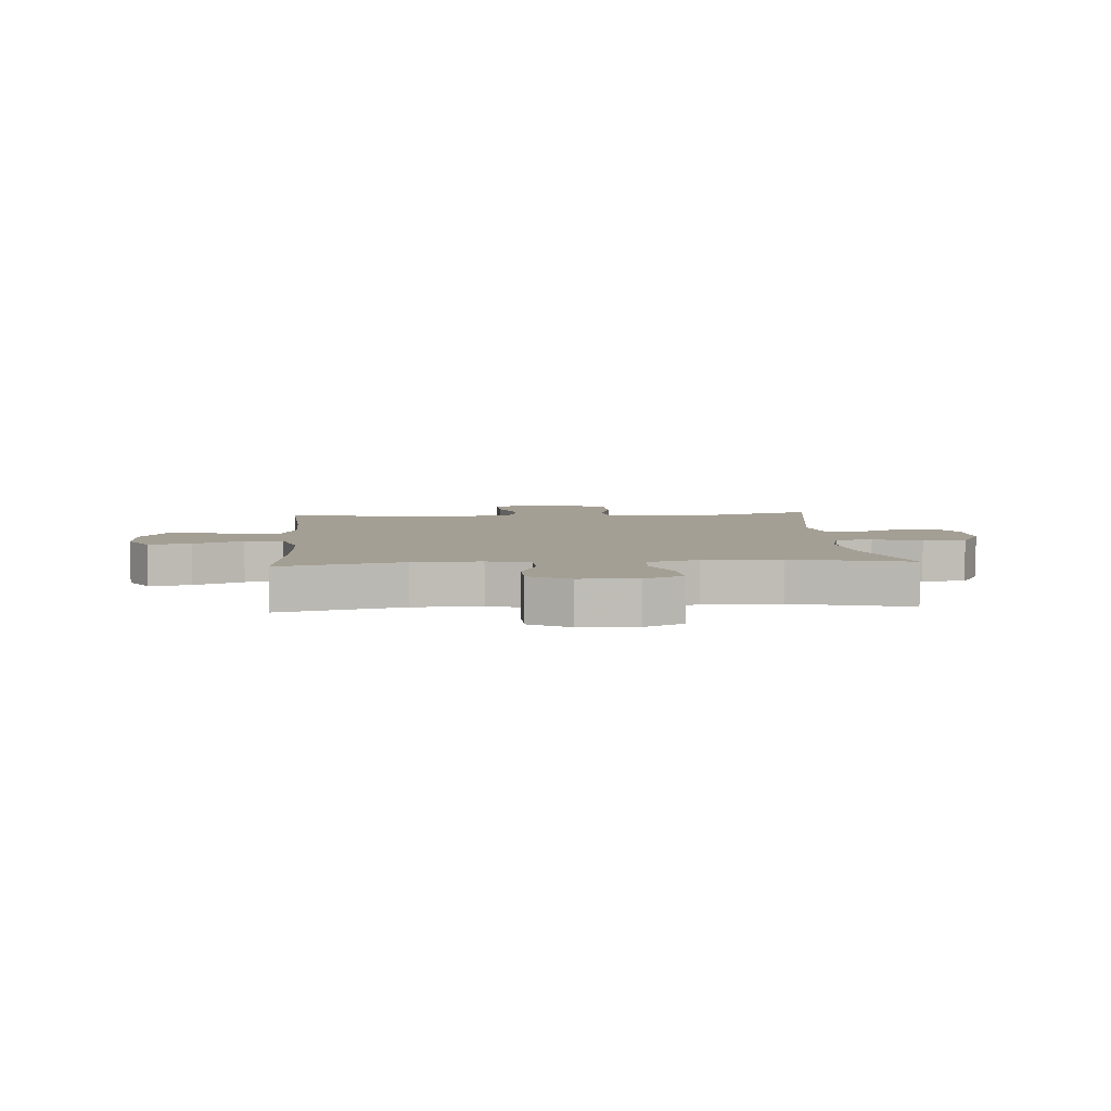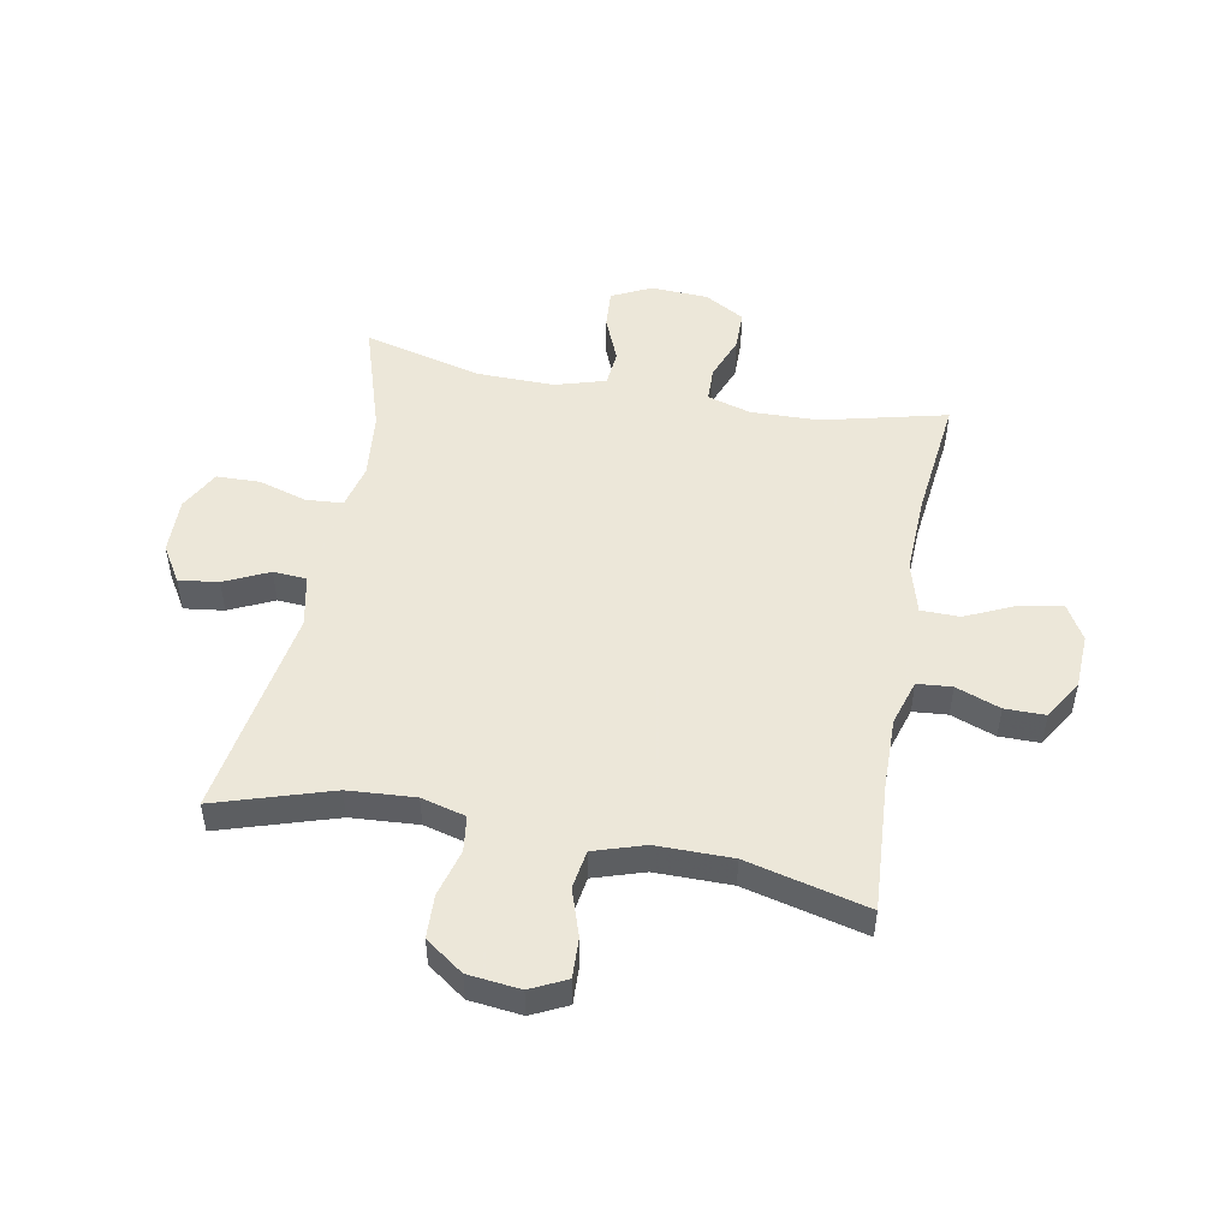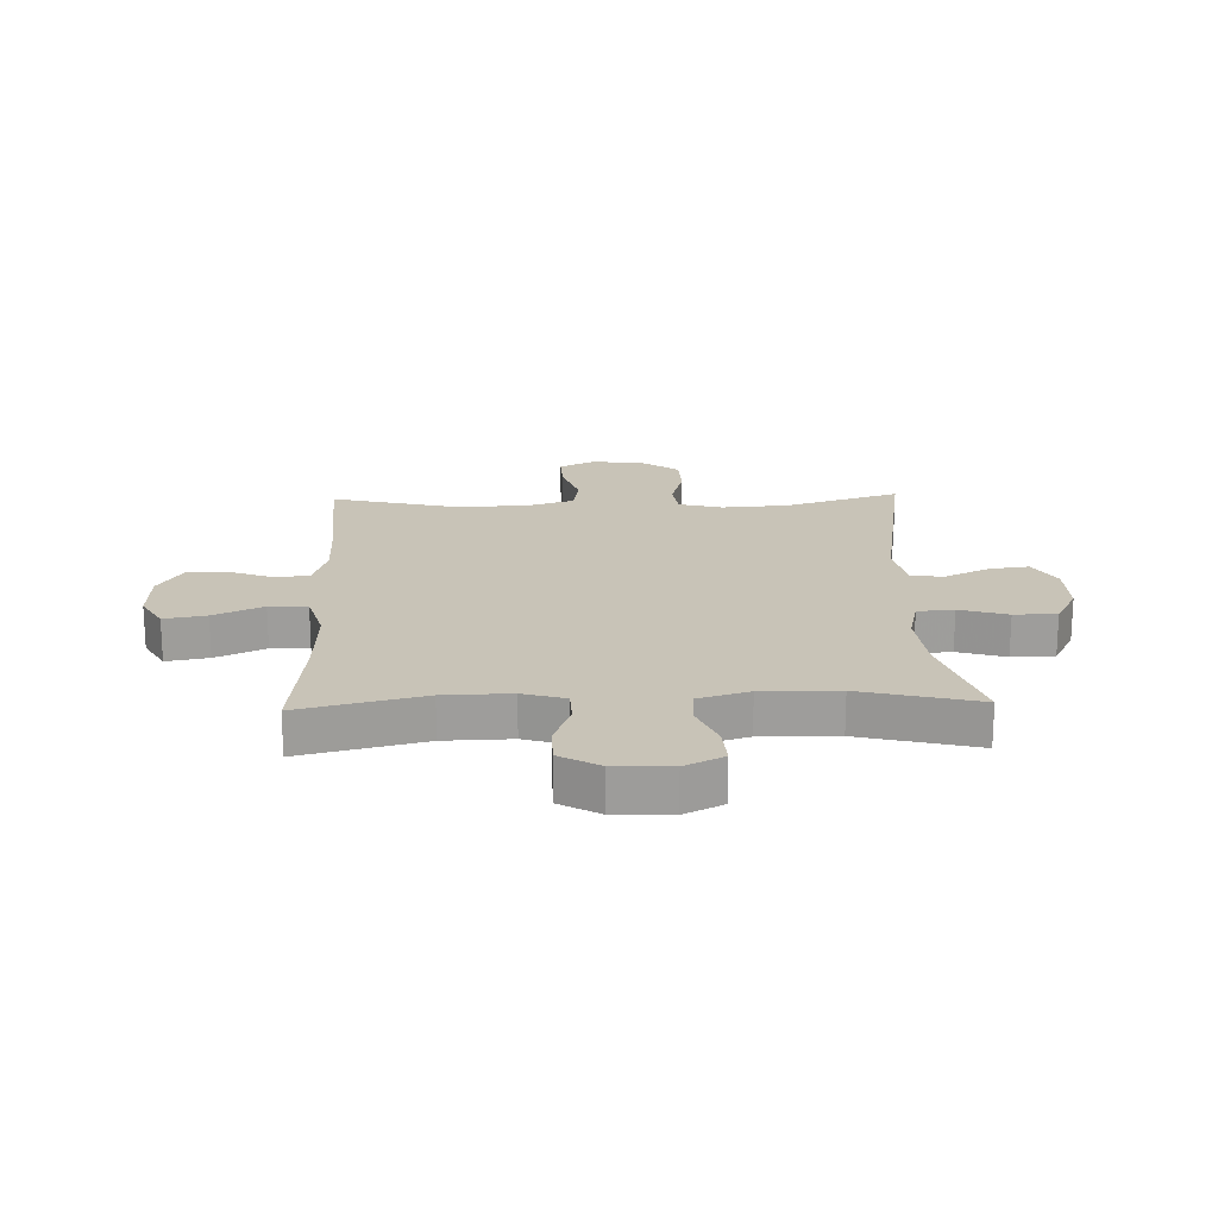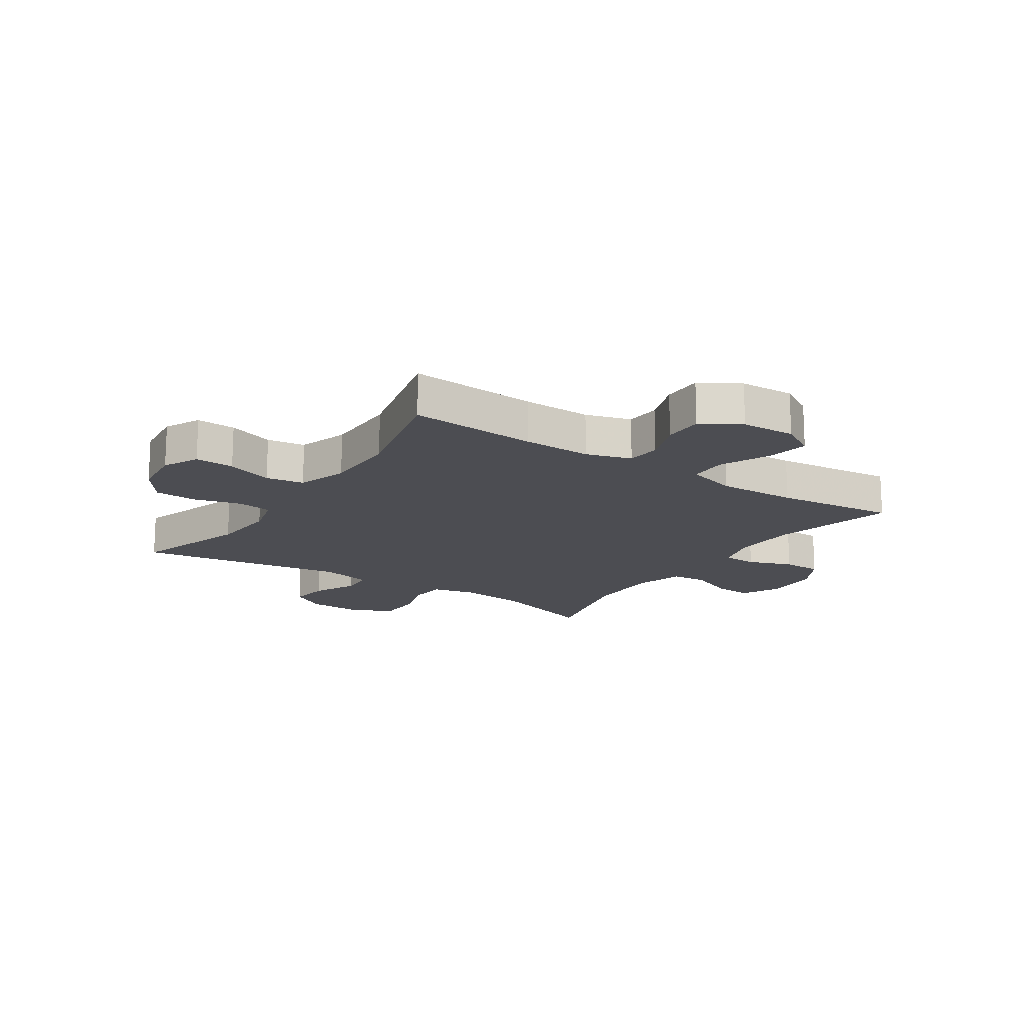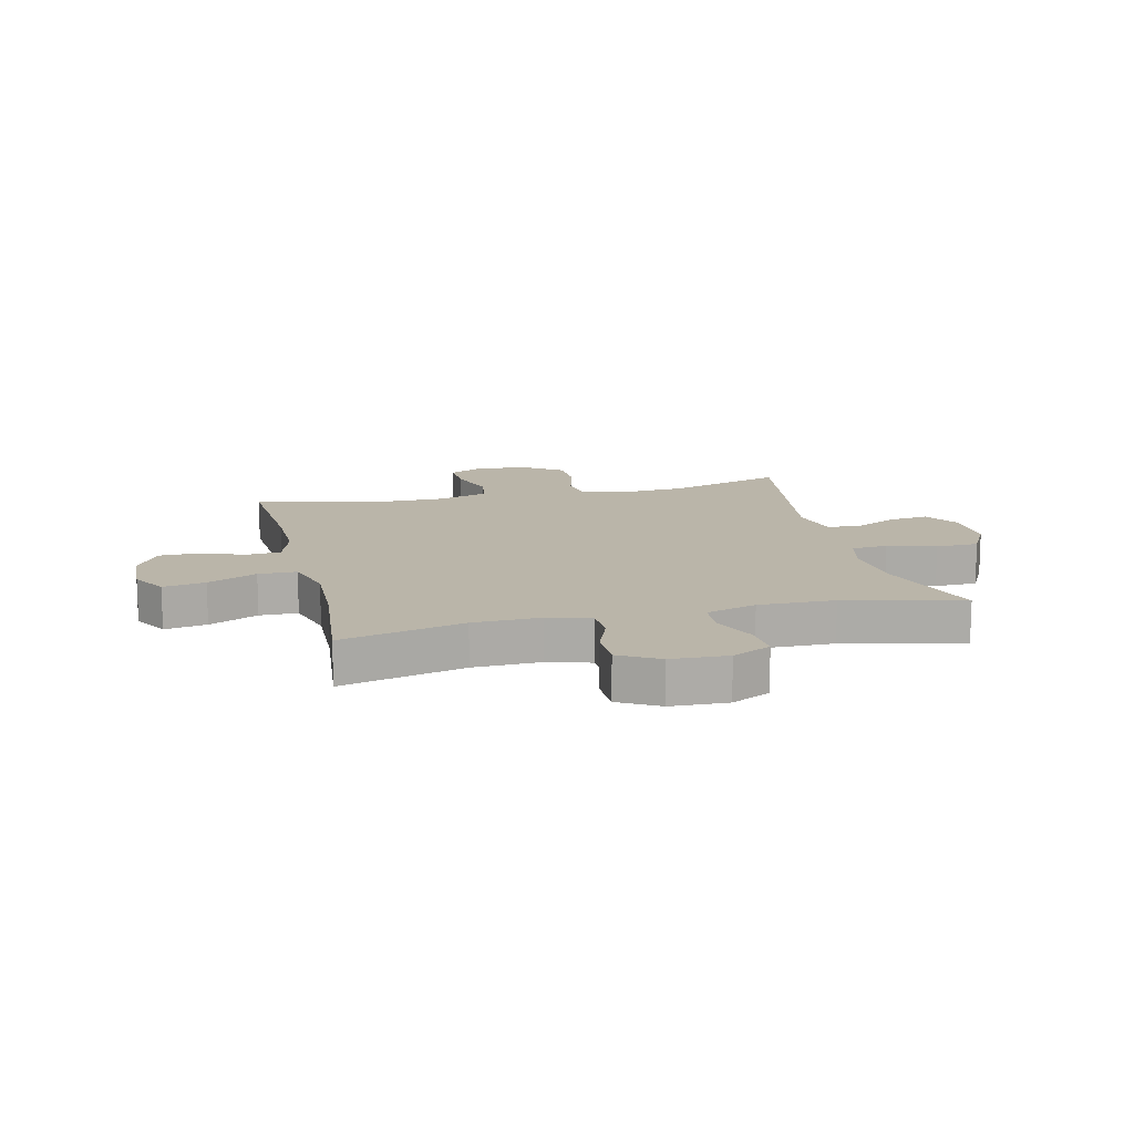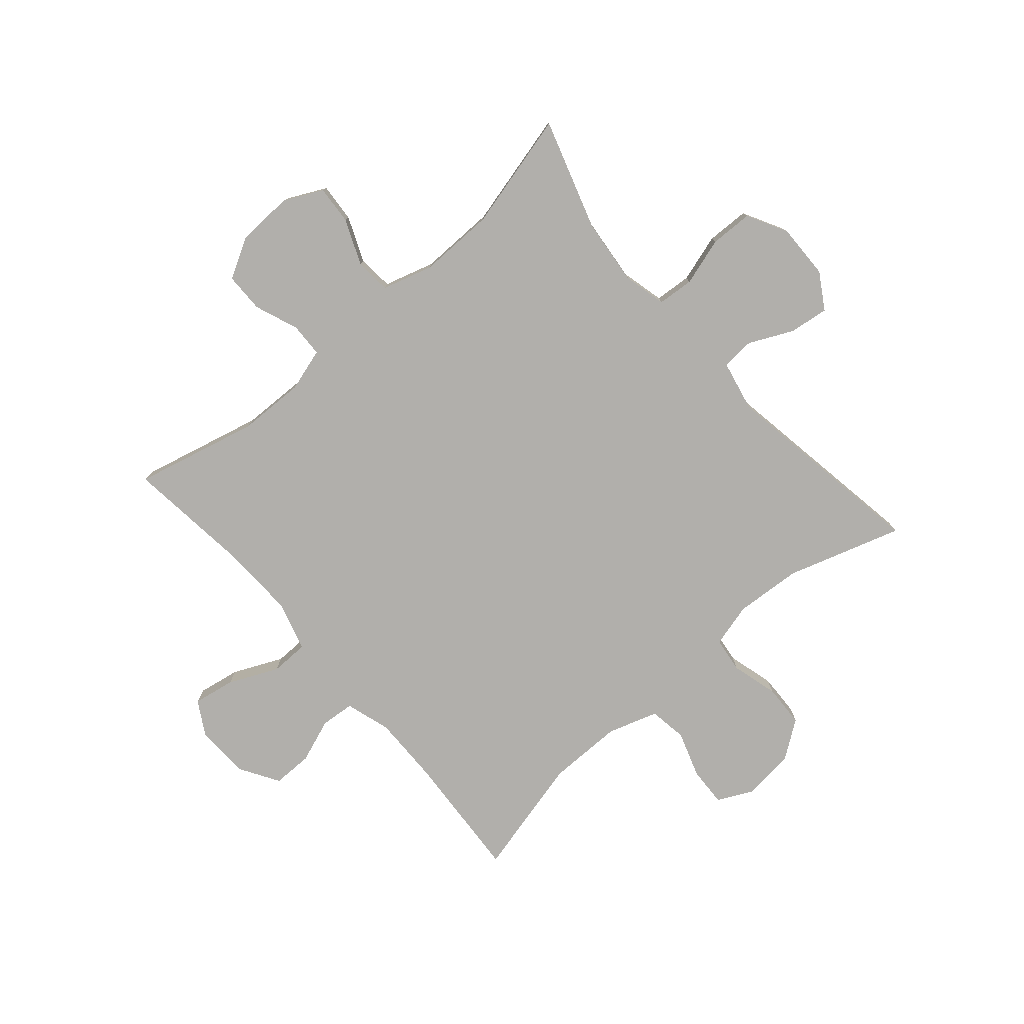
<metadata>
{"format":"obj","ext":"obj","renderer":"f3d","projection":"perspective","resolution":1024,"background":"white","views":[{"elev":5.5,"azim":-94.3,"up":"+Y"},{"elev":50.2,"azim":100.7,"up":"+Y"},{"elev":19.7,"azim":-91.8,"up":"+Y"},{"elev":-16.3,"azim":146.3,"up":"+Y"},{"elev":13.6,"azim":-103.5,"up":"+Y"},{"elev":-78.1,"azim":-49.0,"up":"+Y"}]}
</metadata>
<code>
v -0.5 0.07 -0.5
v -0.448 0.07 -0.287
v -0.445 0.07 -0.171
v -0.467 0.07 -0.097
v -0.526 0.07 -0.095
v -0.602 0.07 -0.124
v -0.67 0.07 -0.123
v -0.709 0.07 -0.054
v -0.713 0.07 0.044
v -0.68 0.07 0.111
v -0.613 0.07 0.106
v -0.535 0.07 0.073
v -0.473 0.07 0.078
v -0.447 0.07 0.165
v -0.449 0.07 0.297
v -0.5 0.07 0.5
v -0.309 0.07 0.439
v -0.194 0.07 0.427
v -0.119 0.07 0.445
v -0.114 0.07 0.508
v -0.139 0.07 0.591
v -0.137 0.07 0.665
v -0.068 0.07 0.702
v 0.028 0.07 0.7
v 0.09 0.07 0.662
v 0.081 0.07 0.594
v 0.045 0.07 0.518
v 0.049 0.07 0.461
v 0.137 0.07 0.442
v 0.5 0.07 0.5
v 0.437 0.07 0.301
v 0.429 0.07 0.186
v 0.449 0.07 0.11
v 0.51 0.07 0.102
v 0.591 0.07 0.124
v 0.665 0.07 0.121
v 0.711 0.07 0.056
v 0.721 0.07 -0.034
v 0.691 0.07 -0.095
v 0.623 0.07 -0.092
v 0.543 0.07 -0.065
v 0.477 0.07 -0.075
v 0.449 0.07 -0.162
v 0.449 0.07 -0.292
v 0.5 0.07 -0.5
v 0.278 0.07 -0.485
v 0.159 0.07 -0.483
v 0.081 0.07 -0.507
v 0.076 0.07 -0.566
v 0.104 0.07 -0.642
v 0.104 0.07 -0.711
v 0.037 0.07 -0.752
v -0.057 0.07 -0.756
v -0.117 0.07 -0.721
v -0.104 0.07 -0.648
v -0.065 0.07 -0.563
v -0.066 0.07 -0.497
v -0.154 0.07 -0.472
v -0.291 0.07 -0.477
v -0.5 0 -0.5
v -0.448 0 -0.287
v -0.445 0 -0.171
v -0.467 0 -0.097
v -0.526 0 -0.095
v -0.602 0 -0.124
v -0.67 0 -0.123
v -0.709 0 -0.054
v -0.713 0 0.044
v -0.68 0 0.111
v -0.613 0 0.106
v -0.535 0 0.073
v -0.473 0 0.078
v -0.447 0 0.165
v -0.449 0 0.297
v -0.5 0 0.5
v -0.309 0 0.439
v -0.194 0 0.427
v -0.119 0 0.445
v -0.114 0 0.508
v -0.139 0 0.591
v -0.137 0 0.665
v -0.068 0 0.702
v 0.028 0 0.7
v 0.09 0 0.662
v 0.081 0 0.594
v 0.045 0 0.518
v 0.049 0 0.461
v 0.137 0 0.442
v 0.5 0 0.5
v 0.437 0 0.301
v 0.429 0 0.186
v 0.449 0 0.11
v 0.51 0 0.102
v 0.591 0 0.124
v 0.665 0 0.121
v 0.711 0 0.056
v 0.721 0 -0.034
v 0.691 0 -0.095
v 0.623 0 -0.092
v 0.543 0 -0.065
v 0.477 0 -0.075
v 0.449 0 -0.162
v 0.449 0 -0.292
v 0.5 0 -0.5
v 0.278 0 -0.485
v 0.159 0 -0.483
v 0.081 0 -0.507
v 0.076 0 -0.566
v 0.104 0 -0.642
v 0.104 0 -0.711
v 0.037 0 -0.752
v -0.057 0 -0.756
v -0.117 0 -0.721
v -0.104 0 -0.648
v -0.065 0 -0.563
v -0.066 0 -0.497
v -0.154 0 -0.472
v -0.291 0 -0.477
f 53 54 55 56
f 53 56 57
f 52 53 57
f 49 50 51 52
f 48 49 52 57
f 47 48 57 58
f 44 45 46
f 43 44 46 47
f 42 43 47 58
f 38 39 40 41
f 38 41 42
f 37 38 42
f 34 35 36 37
f 33 34 37 42
f 32 33 42 58
f 29 30 31
f 28 29 31 32
f 24 25 26 27
f 24 27 28
f 23 24 28
f 20 21 22 23
f 19 20 23 28
f 18 19 28 32
f 15 16 17
f 14 15 17 18
f 13 14 18 32
f 9 10 11 12
f 9 12 13
f 5 6 7 8
f 4 5 8 9
f 59 1 2
f 59 2 3
f 58 59 3 4
f 32 58 4
f 4 9 13 32
f 115 114 113 112
f 116 115 112
f 116 112 111
f 111 110 109 108
f 116 111 108 107
f 117 116 107 106
f 105 104 103
f 106 105 103 102
f 117 106 102 101
f 100 99 98 97
f 101 100 97
f 101 97 96
f 96 95 94 93
f 101 96 93 92
f 117 101 92 91
f 90 89 88
f 91 90 88 87
f 86 85 84 83
f 87 86 83
f 87 83 82
f 82 81 80 79
f 87 82 79 78
f 91 87 78 77
f 76 75 74
f 77 76 74 73
f 91 77 73 72
f 71 70 69 68
f 72 71 68
f 67 66 65 64
f 68 67 64 63
f 61 60 118
f 62 61 118
f 63 62 118 117
f 63 117 91
f 91 72 68 63
f 1 60 61 2
f 2 61 62 3
f 3 62 63 4
f 4 63 64 5
f 5 64 65 6
f 6 65 66 7
f 7 66 67 8
f 8 67 68 9
f 9 68 69 10
f 10 69 70 11
f 11 70 71 12
f 12 71 72 13
f 13 72 73 14
f 14 73 74 15
f 15 74 75 16
f 16 75 76 17
f 17 76 77 18
f 18 77 78 19
f 19 78 79 20
f 20 79 80 21
f 21 80 81 22
f 22 81 82 23
f 23 82 83 24
f 24 83 84 25
f 25 84 85 26
f 26 85 86 27
f 27 86 87 28
f 28 87 88 29
f 29 88 89 30
f 30 89 90 31
f 31 90 91 32
f 32 91 92 33
f 33 92 93 34
f 34 93 94 35
f 35 94 95 36
f 36 95 96 37
f 37 96 97 38
f 38 97 98 39
f 39 98 99 40
f 40 99 100 41
f 41 100 101 42
f 42 101 102 43
f 43 102 103 44
f 44 103 104 45
f 45 104 105 46
f 46 105 106 47
f 47 106 107 48
f 48 107 108 49
f 49 108 109 50
f 50 109 110 51
f 51 110 111 52
f 52 111 112 53
f 53 112 113 54
f 54 113 114 55
f 55 114 115 56
f 56 115 116 57
f 57 116 117 58
f 58 117 118 59
f 59 118 60 1

</code>
